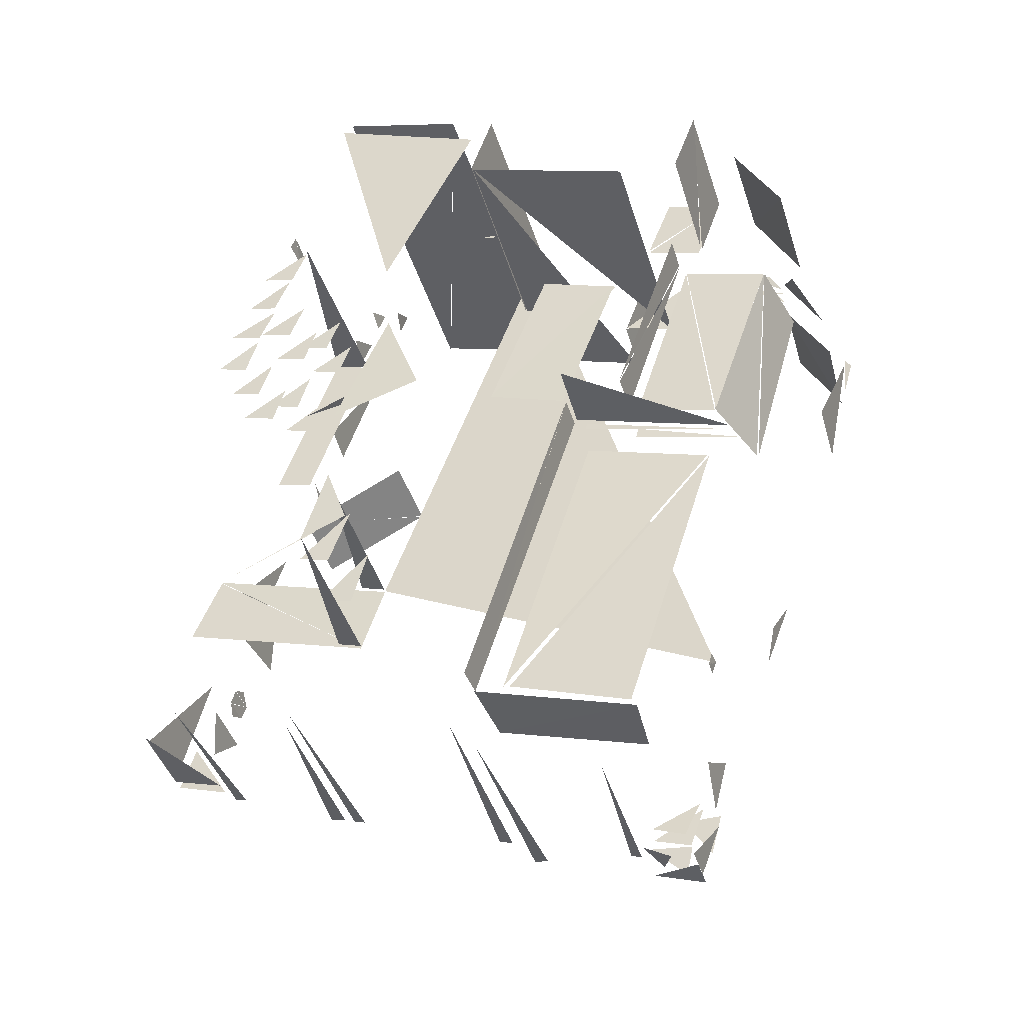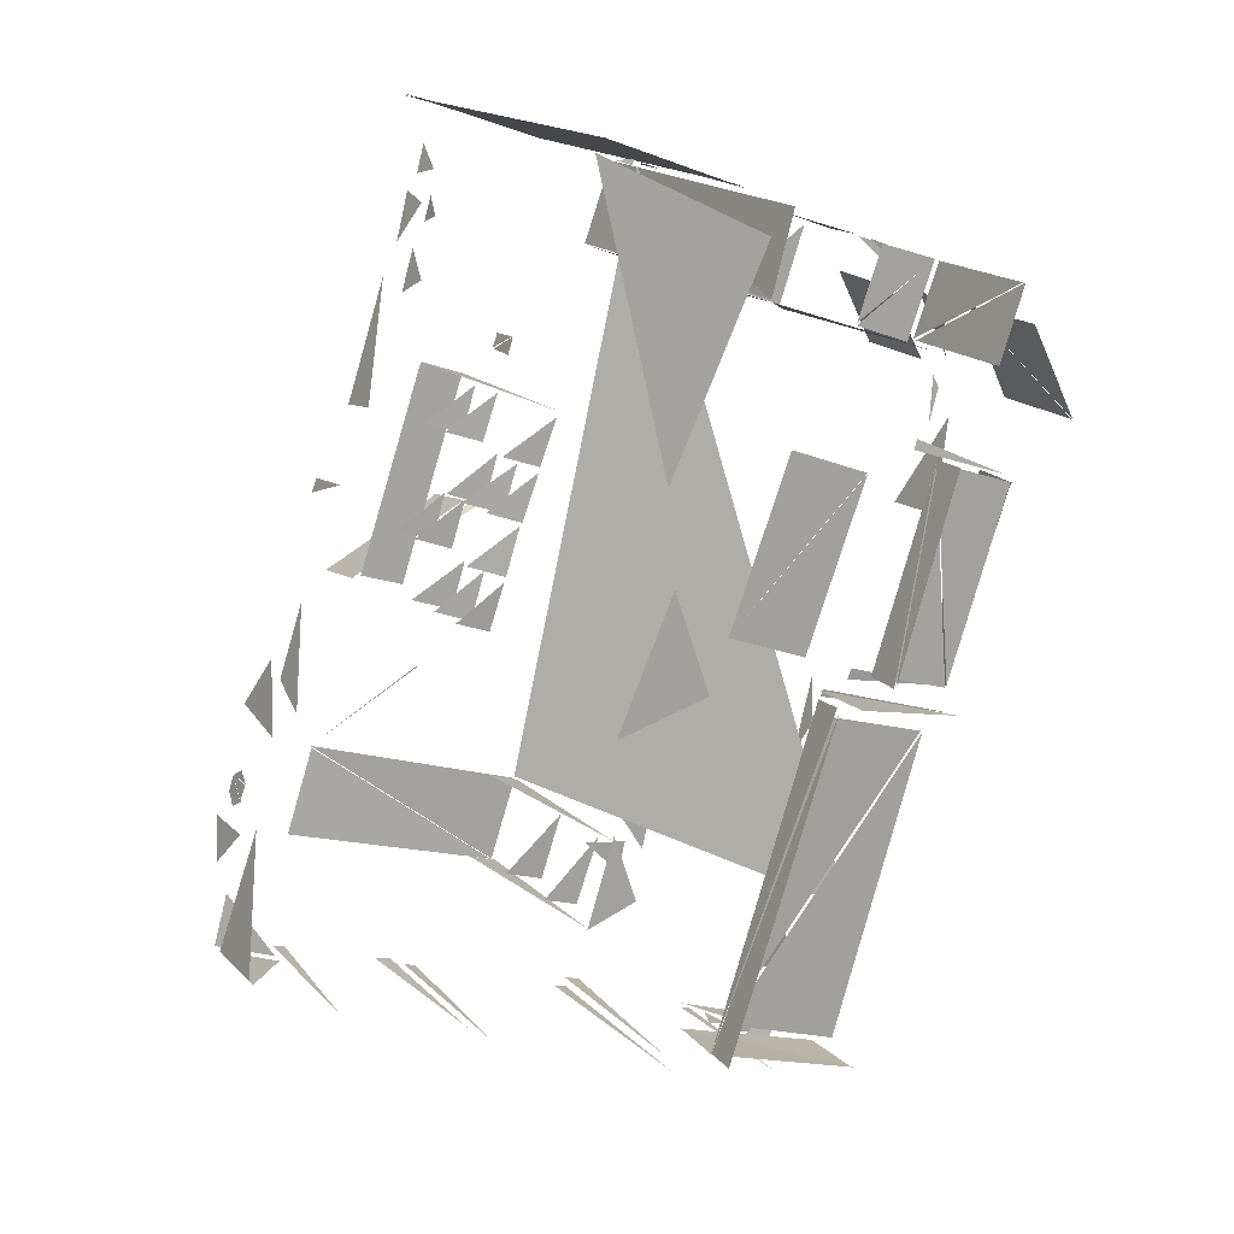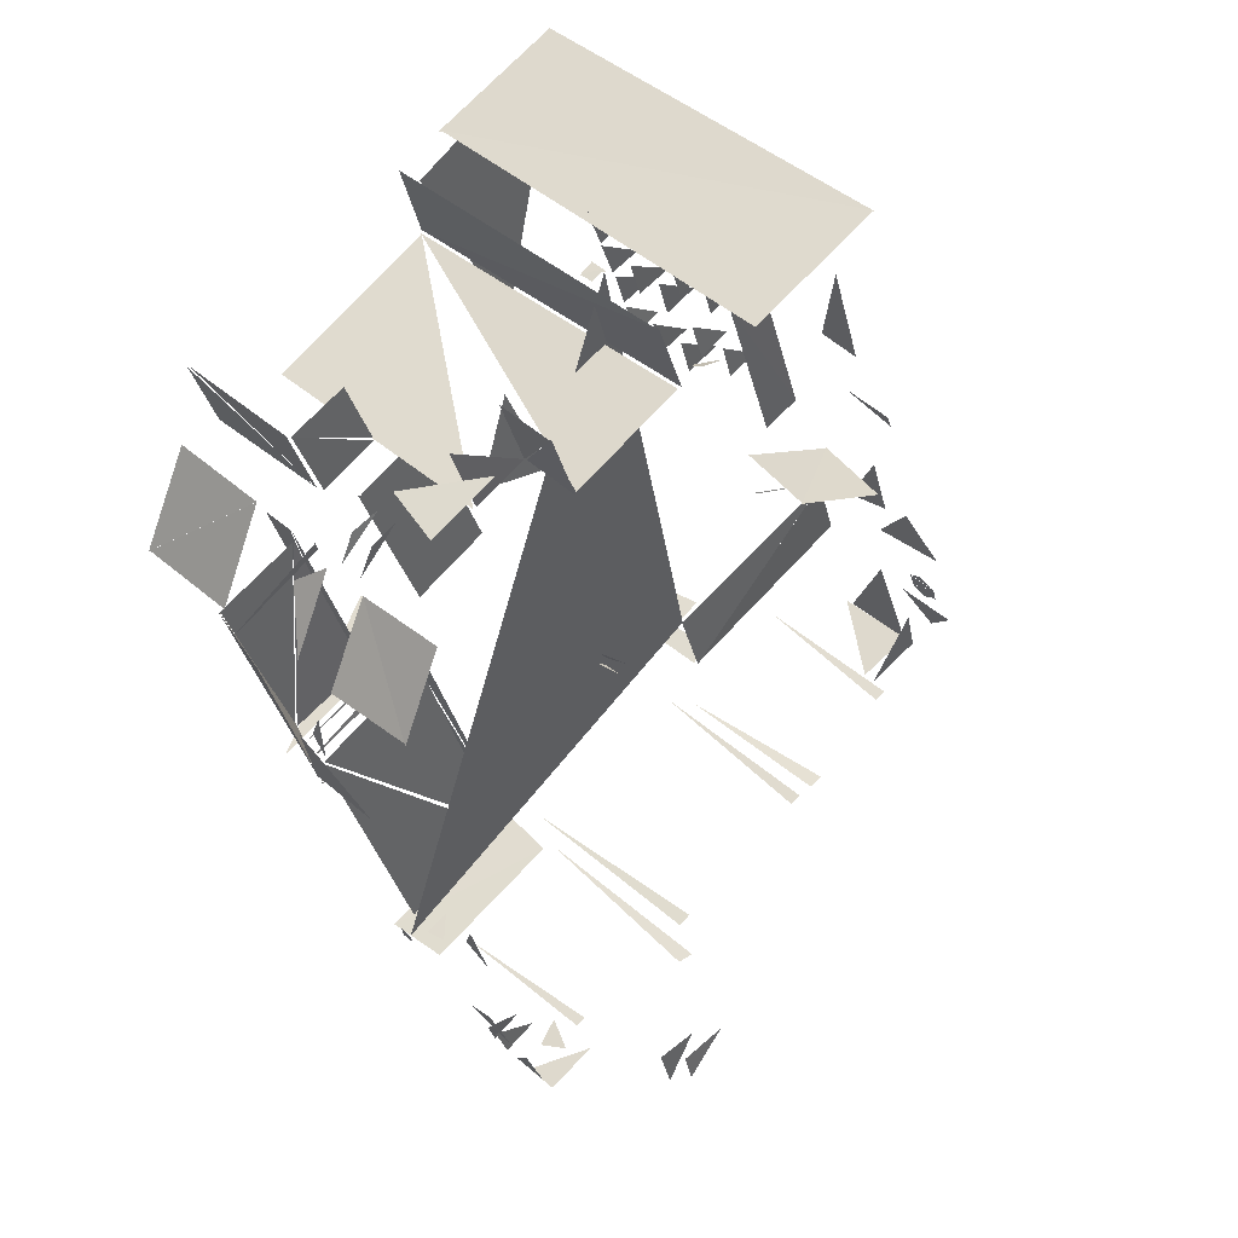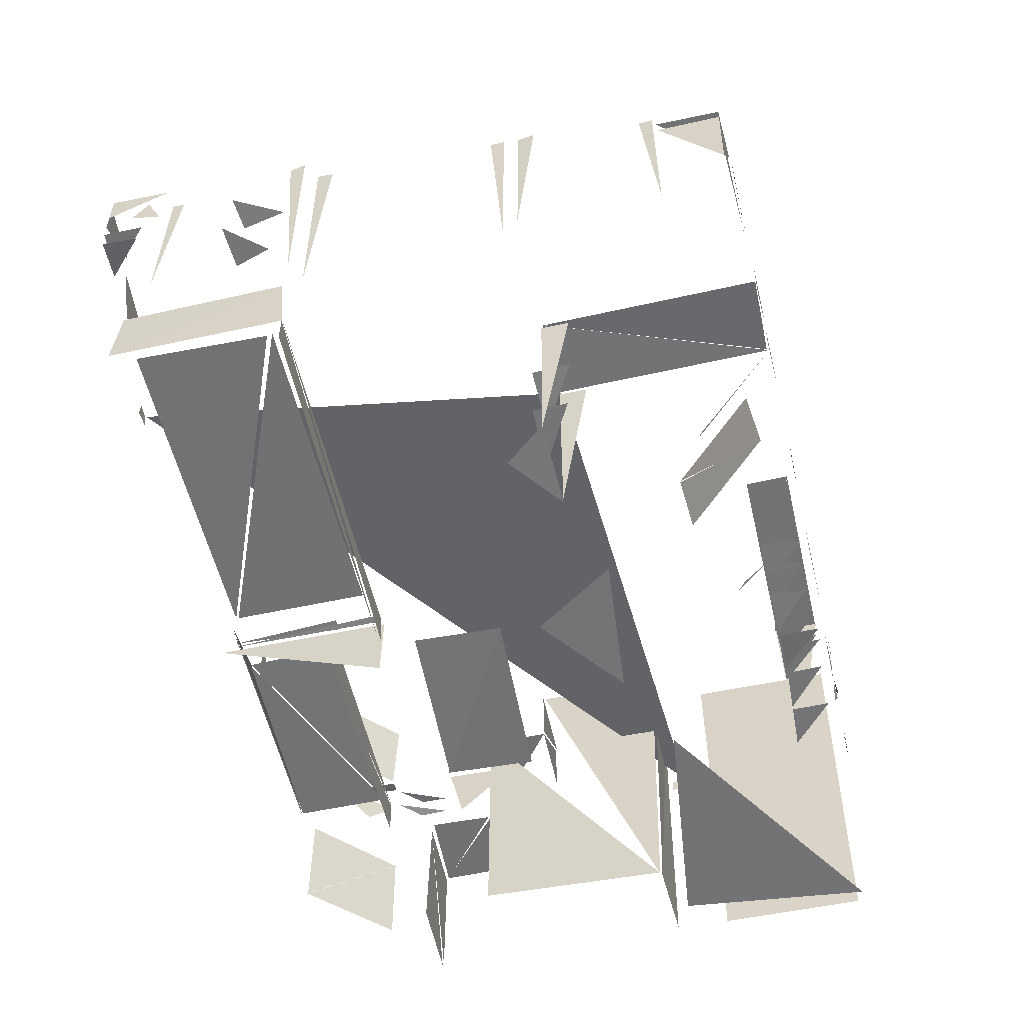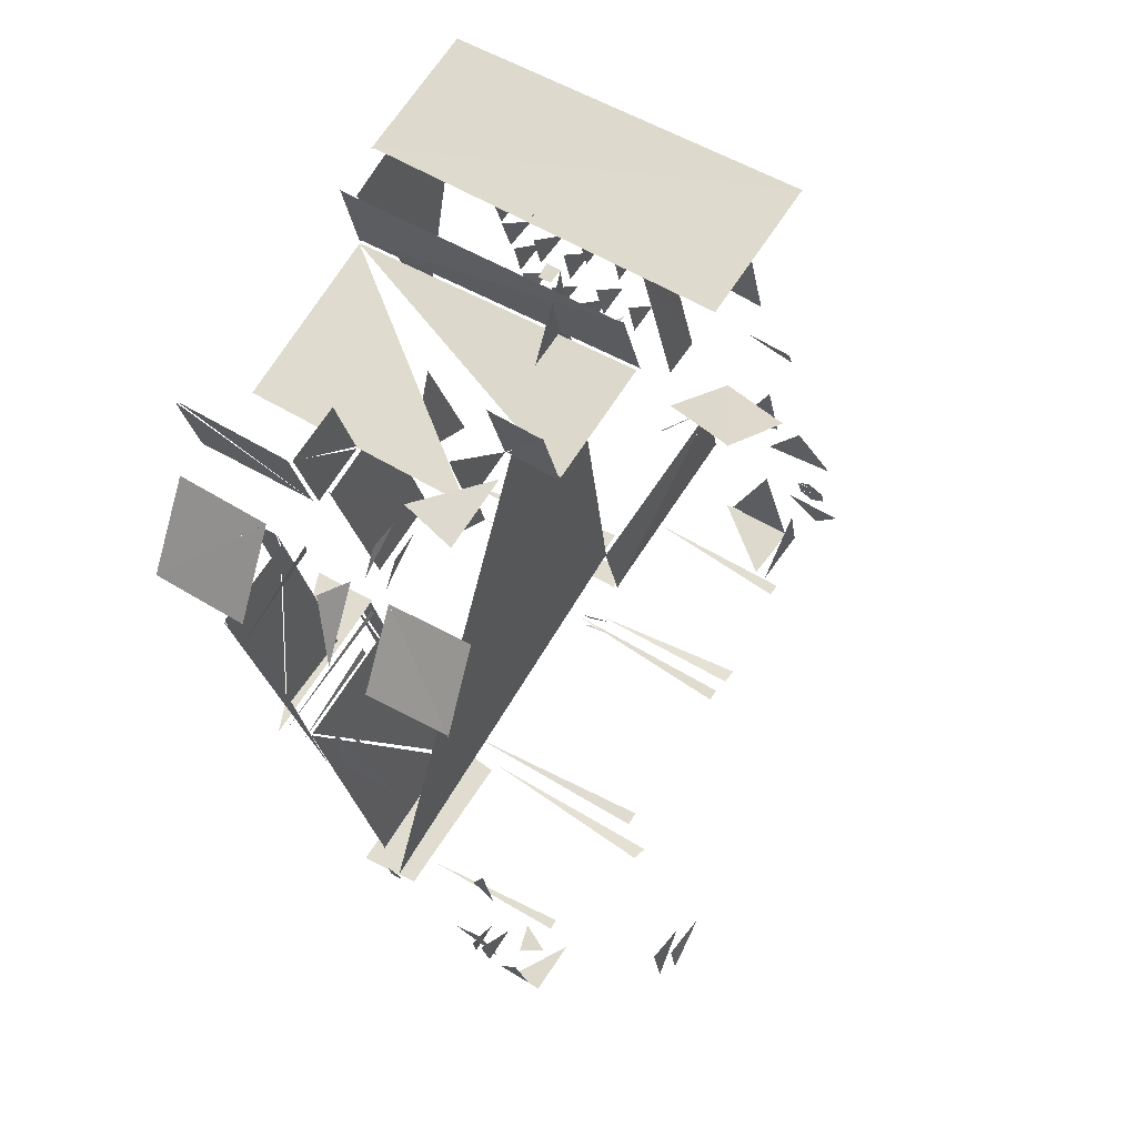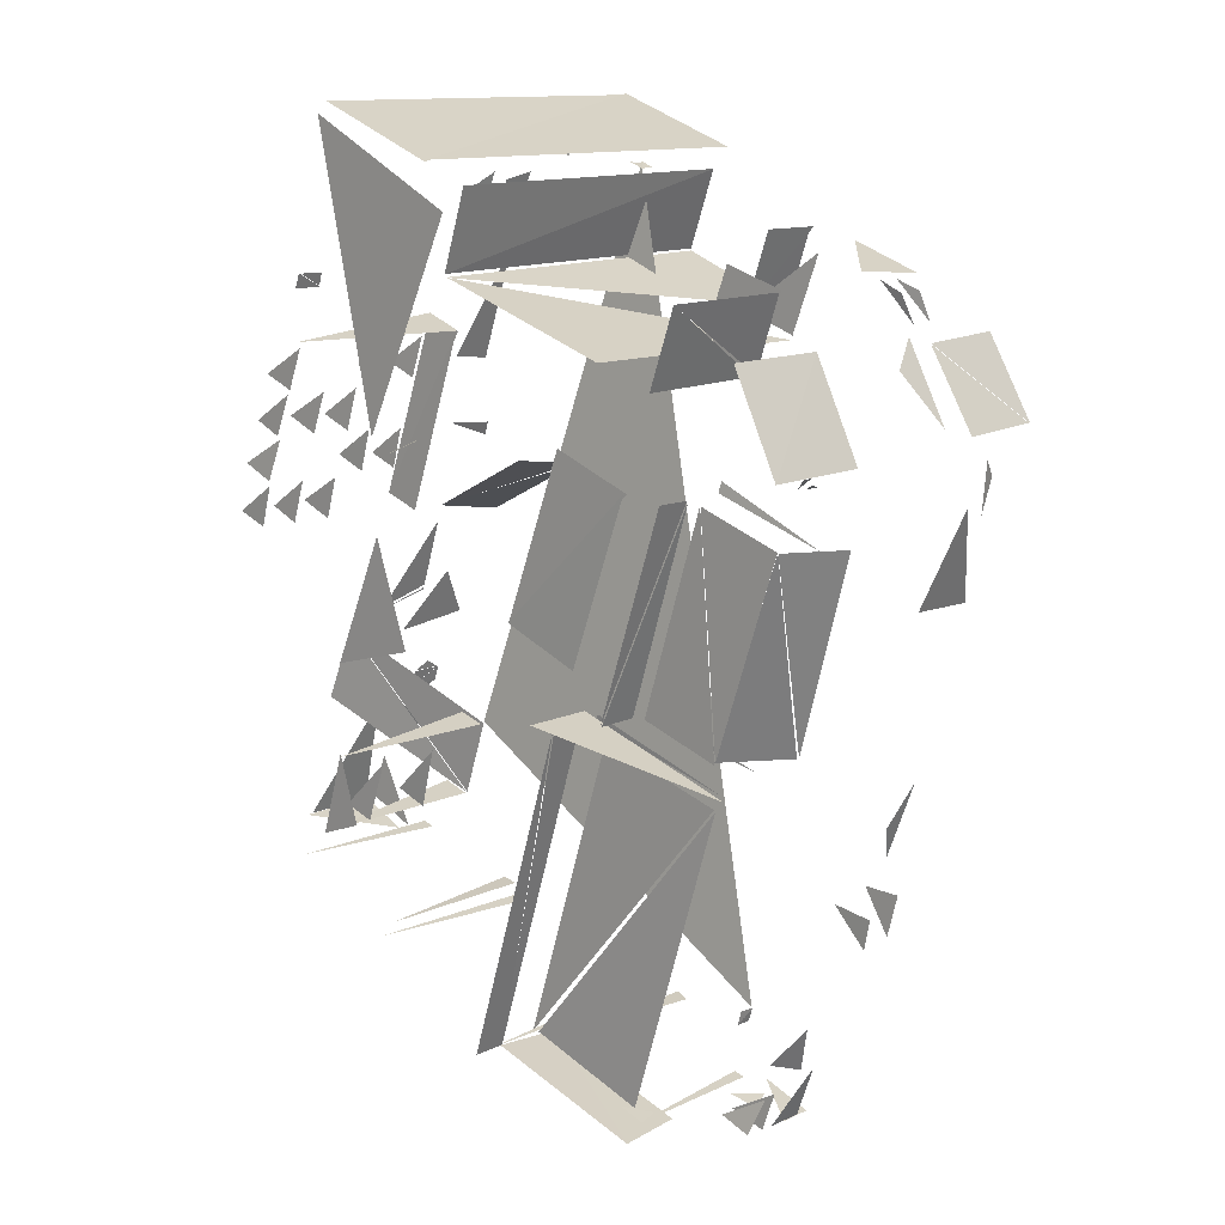
<metadata>
{"format":"obj","ext":"obj","renderer":"f3d","projection":"perspective","resolution":1024,"background":"white","views":[{"elev":-43.0,"azim":17.2,"up":"+Z"},{"elev":16.8,"azim":-28.5,"up":"+Z"},{"elev":43.6,"azim":136.0,"up":"+Z"},{"elev":-55.9,"azim":-148.6,"up":"+Y"},{"elev":47.4,"azim":125.9,"up":"+Z"},{"elev":12.3,"azim":43.9,"up":"+Z"}]}
</metadata>
<code>
v -1.125 1.091 1.007
v -1.13 1.092 0.9967
v -1.733 1.054 0.6913
v -0.7412 1.055 -0.1098
v -0.6005 1.056 0.3154
v -1.738 1.056 0.6875
v -1.885 1.03 0.2491
v -0.7485 1.05 -0.1078
v -1.731 1.055 0.6754
v -0.7274 0.003596 -0.1111
v -0.7315 1.03 -0.1092
v -0.877 1.028 -0.062
v -0.5906 -0.0008597 0.3306
v -0.5974 1.032 0.315
v -0.7442 1.027 0.3614
v -2.03 1.564 -0.237
v -2.112 1.555 -0.5132
v -1.786 1.536 -0.6324
v -1.905 1.421 0.1441
v -2.112 1.059 -0.5163
v -2.111 1.479 -0.5155
v -1.791 1.462 -0.6301
v -2.108 1.011 -0.5183
v -2.111 1.49 -0.5135
v -1.207 1.443 2.285
v -1 1.687 2.906
v -1.216 1.681 2.257
v -1.377 1.824 1.779
v -1.342 1.522 1.881
v -1.347 1.818 1.857
v -1.334 1.421 1.412
v -0.6927 1.43 1.744
v -0.6668 1.847 1.683
v -0.667 1.844 1.676
v -1.306 1.836 1.349
v -1.334 1.418 1.414
v 0.1316 0.01782 3.482
v 0.1533 2.214 3.477
v -0.6161 2.217 3.747
v -0.6211 2.22 3.741
v -0.6117 0.02144 3.75
v 0.135 0.007164 3.473
v -0.002311 1.044 3.496
v 0.09342 1.047 3.465
v 0.1068 1.052 3.498
v 0.2739 -0.0002155 2.937
v 0.2359 1.832 2.953
v 0.3932 1.831 3.383
v 0.3994 1.825 3.381
v 0.4073 0.009789 3.37
v 0.276 -0.0008458 2.935
v 0.2814 -0.004169 2.921
v 0.9111 1.814 2.691
v 0.2488 1.818 2.942
v 1.253 1.465 2.571
v 1.269 0.04656 2.582
v 0.2849 0.006282 2.92
v 0.9346 1.481 2.702
v 1.404 1.492 3.019
v 1.248 1.482 2.592
v 1.085 1.834 3.113
v 1.08 1.482 3.116
v 0.934 1.48 2.702
v 0.9274 1.487 2.698
v 0.9219 1.821 2.681
v 1.07 1.823 3.106
v 1.771 0.7805 2.902
v 1.431 0.7725 3.009
v 1.279 0.7686 2.605
v 1.28 0.7709 2.591
v 1.605 0.7749 2.473
v 1.767 0.78 2.902
v 1.777 0.01703 2.891
v 1.777 0.7538 2.896
v 1.633 0.7614 2.49
v 1.787 0.009164 2.893
v 1.628 0.734 2.486
v 1.641 0.006651 2.477
v 2.256 0.1822 2.102
v 2.255 0.7728 2.109
v 1.996 0.7716 2.632
v 1.996 0.7723 2.633
v 1.993 0.1889 2.63
v 2.26 0.1803 2.102
v 1.71 1.448 2.946
v 1.788 1.799 2.92
v 1.388 1.794 3.062
v 2.144 1.212 2.516
v 2.291 1.388 2.228
v 2.066 1.379 2.658
v 2.038 1.584 2.708
v 1.963 1.589 2.86
v 1.82 1.588 2.908
v 2.039 1.453 2.706
v 1.962 1.45 2.855
v 1.815 1.466 2.912
v 2.353 1.615 1.787
v 2.411 1.613 1.991
v 2.376 1.621 2.065
v 2.038 1.591 2.604
v 2.285 1.613 2.168
v 2.261 2.115 2.184
v 2.269 2.12 2.18
v 2.025 2.092 2.626
v 2.038 1.592 2.607
v 2.209 1.321 1.33
v 2.199 1.713 1.317
v 2.382 1.464 1.852
v 0.2979 0.3928 1.134
v 1.124 0.3997 1.898
v 0.6551 0.3928 2.074
v 1.116 0.3851 1.9
v 0.7614 0.3902 0.9571
v 0.2946 0.3882 1.134
v -0.2854 -0.002313 2.075
v 0.2696 -0.001076 3.237
v -0.6688 0.01206 3.688
v -1.419 1.103 1.518
v -0.832 1.112 2.482
v -1.062 1.114 2.563
v -0.8387 1.106 2.492
v -1.194 1.098 1.443
v -1.418 1.103 1.518
v -0.569 -0.006395 0.8469
v -0.04838 -0.007864 0.9903
v -0.2502 -0.01111 1.566
v 2.165 0.6229 1.721
v 1.546 0.5925 1.931
v 1.563 0.5991 1.99
v 1.775 0.6286 0.5778
v 1.178 0.5865 0.7798
v 1.16 0.5905 0.7186
v 2.064 0.4298 1.73
v 1.683 0.4286 0.649
v 1.84 0.8582 0.6133
v 1.849 0.8642 0.6168
v 2.162 0.848 1.7
v 2.069 0.4274 1.729
v 1.575 0.4313 1.894
v 1.216 0.4318 0.7795
v 1.682 0.4281 0.6365
v 1.689 0.4272 0.6476
v 1.58 0.4281 1.892
v 2.062 0.4308 1.731
v 1.545 0.382 1.917
v 1.173 0.1728 0.7834
v 1.175 0.3913 0.7877
v 1.174 0.1598 0.7836
v 1.548 0.177 1.923
v 1.546 0.3714 1.921
v 0.8432 0.1751 0.7195
v 0.8434 0.1741 0.7187
v 0.8411 0.3748 0.7202
v 0.2196 0.3927 -1.178
v 0.836 0.3709 0.7229
v 0.8349 0.1902 0.7292
v 0.8399 0.1723 0.7165
v 0.2236 0.3912 -1.175
v 0.219 0.2058 -1.184
v 0.3513 0.4953 -1.092
v 1.598 0.5235 0.3751
v 0.8852 0.4958 0.5952
v 1.609 0.5218 0.367
v 1.071 0.5211 -1.33
v 0.3865 0.5032 -1.091
v 0.8931 0.6004 -1.393
v 1.021 0.7238 -1.43
v 1.044 0.6021 -1.442
v 0.2461 0.7645 -1.189
v 1.101 0.7751 -1.457
v 1.13 0.3994 -1.472
v 1.138 0.4003 -1.473
v 0.2185 0.3823 -1.178
v 0.2481 0.7667 -1.19
v 0.9537 1.42 -1.636
v 1.163 1.426 -1.702
v 1.245 1.427 -1.472
v 0.9726 1.31 -1.633
v 1.156 1.313 -1.701
v 1.241 1.355 -1.486
v 1.317 1.298 -1.254
v 1.283 1.597 -1.372
v 1.375 1.536 -1.102
v 0.8645 1.507 -1.602
v 0.9447 1.695 -1.631
v 1.016 1.557 -1.661
v 0.858 1.808 -1.599
v 1.156 1.804 -1.706
v 1.157 1.611 -1.709
v 1.27 1.719 -1.402
v 1.156 1.724 -1.703
v 1.158 1.505 -1.707
v 0.6525 2.637 -0.8323
v 0.8753 2.637 -1.063
v 0.9199 2.629 -0.8686
v 1.113 2.634 -0.6766
v 0.8763 2.636 -0.6722
v 1.041 2.635 -0.9407
v 0.9172 1.98 1.751
v 0.8808 1.982 1.699
v 0.8734 2.114 1.746
v 0.9572 2.003 1.727
v 0.9196 2.011 1.701
v 0.9124 2.115 1.699
v -1.142 0.4726 1.712
v -1.212 0.4737 1.476
v -1.421 0.4836 1.553
v -1.145 0.247 1.72
v -1.219 0.2454 1.481
v -1.408 0.2571 1.55
v -1.15 0.02373 1.718
v -1.225 0.03239 1.486
v -1.401 0.02991 1.552
v -1.061 0.03166 1.978
v -1.145 0.01635 1.746
v -1.343 0.0273 1.821
v -0.9681 0.0157 2.227
v -1.058 0.0117 1.998
v -1.238 0.02728 2.064
v -0.8685 0.0226 2.479
v -0.9588 0.02225 2.251
v -1.15 0.02865 2.32
v -0.9565 0.477 2.221
v -1.03 0.4728 1.982
v -1.228 0.4803 2.053
v -0.9604 0.2544 2.219
v -1.041 0.248 1.988
v -1.253 0.2621 2.063
v -0.867 0.6507 2.476
v -0.9516 0.6467 2.242
v -1.148 0.6574 2.311
v -0.8744 0.8832 2.473
v -0.9504 0.8779 2.238
v -1.145 0.8832 2.311
v -1.054 0.8765 1.951
v -1.121 0.8792 1.72
v -1.302 0.8824 1.786
v -1.132 0.8026 1.789
v -0.9136 0.8669 1.898
v -0.8622 0.8063 1.9
v -1.051 0.6453 1.969
v -1.126 0.6502 1.727
v -1.319 0.6543 1.801
v -1.024 0.1663 2.848
v -1.029 0.3155 2.842
v -1.052 0.3173 2.772
v -1.024 0.1571 2.849
v -1.054 0.153 2.766
v -1.048 0.3153 2.768
v 0.3866 1.291 3.403
v 0.3824 1.372 3.403
v 0.3 1.373 3.435
v 0.2989 1.383 3.425
v 0.3025 1.287 3.432
v 0.3799 1.292 3.402
v 1.443 0.8944 -0.8822
v 1.441 0.9814 -0.8812
v 1.466 0.9818 -0.8042
v 1.461 0.8997 -0.8035
v 1.44 0.8958 -0.8899
v 1.467 0.9808 -0.8055
v -1.544 1.595 1.274
v -1.676 1.597 0.87
v -1.708 1.301 0.7767
v 1.764 0.4117 0.4687
v 0.8455 0.3884 0.7665
v 0.8589 -0.007102 0.7686
v 1.722 0.4446 0.4825
v 0.8855 0.4302 0.7131
v 0.9011 0.4266 0.7517
v 0.1987 1.868 -1.324
v 0.1164 1.892 -1.303
v 0.1235 0.7194 -1.304
v 0.7602 1.656 -1.541
v 0.8214 1.661 -1.561
v 0.8369 0.742 -1.572
v 0.0324 0.5032 -1.275
v -0.04816 1.704 -1.244
v 0.03202 1.709 -1.27
v -0.976 0.5907 -0.9102
v -0.976 1.699 -0.9126
v -0.9063 1.696 -0.9357
v -1.045 0.7384 -0.8815
v -1.136 1.721 -0.8539
v -1.047 1.72 -0.8726
v -1.77 0.7074 -0.6246
v -1.759 1.647 -0.6191
v -1.687 1.645 -0.6398
v -0.5513 0.6238 0.252
v -0.8554 0.6484 -0.02584
v -0.6561 0.6412 -0.08927
v -0.8376 0.2548 -0.0304
v -0.5334 0.2501 0.2533
v -0.6561 0.2547 -0.08773
v -0.4588 -0.006833 -0.01694
v -0.5825 -0.00528 0.3514
v -0.7303 0.0008586 -0.1189
v -0.6016 1.059 0.3253
v 0.3018 1.373 3.421
v 1.46 0.9818 -0.8036
v 1.63 1.852 -0.1703
v 1.775 1.897 0.267
v 1.696 1.764 0.02614
v -1.747 1.946 0.649
v -1.766 1.498 0.5944
v -1.655 1.764 0.9351
v -1.935 1.578 0.06867
v -1.933 1.938 0.0611
v -2.002 1.76 -0.1316
v -1.886 1.679 0.2079
v -1.887 1.848 0.2056
v -1.903 1.765 0.1576
v -1.859 1.68 0.3008
v -1.843 1.767 0.3486
v -1.856 1.853 0.2989
v -1.89 1.689 0.2047
v -1.856 1.86 0.2961
v -1.886 1.858 0.2042
v -1.856 1.862 0.2977
v -1.859 1.68 0.2958
v -1.889 1.686 0.2077
v -1.066 1.119 2.567
v -0.8344 1.111 2.486
v -0.8694 0.001199 2.512
v -0.992 1.241 2.945
v -0.9475 1.432 3.077
v -1.022 1.413 2.859
v -0.8602 1.509 3.286
v -0.8522 1.697 3.327
v -0.9332 1.662 3.072
v -0.7907 1.503 3.451
v -0.7719 1.665 3.562
v -0.8161 1.653 3.413
v -0.8922 1.277 3.25
v -0.8506 1.418 3.336
v -0.8923 1.407 3.208
f 1 2 3
f 4 5 6
f 7 8 9
f 10 11 12
f 13 14 15
f 16 17 18
f 19 20 21
f 22 23 24
f 25 26 27
f 28 29 30
f 31 32 33
f 34 35 36
f 37 38 39
f 40 41 42
f 43 44 45
f 46 47 48
f 49 50 51
f 52 53 54
f 55 56 57
f 58 59 60
f 61 62 63
f 64 65 66
f 67 68 69
f 70 71 72
f 73 74 75
f 76 77 78
f 79 80 81
f 82 83 84
f 85 86 87
f 88 89 90
f 91 92 93
f 94 95 96
f 97 98 99
f 100 101 102
f 103 104 105
f 106 107 108
f 109 110 111
f 112 113 114
f 115 116 117
f 118 119 120
f 121 122 123
f 124 125 126
f 127 128 129
f 130 131 132
f 133 134 135
f 136 137 138
f 139 140 141
f 142 143 144
f 145 146 147
f 148 149 150
f 151 152 153
f 154 155 156
f 157 158 159
f 160 161 162
f 163 164 165
f 166 167 168
f 169 170 171
f 172 173 174
f 175 176 177
f 178 179 180
f 181 182 183
f 184 185 186
f 187 188 189
f 190 191 192
f 193 194 195
f 196 197 198
f 199 200 201
f 202 203 204
f 205 206 207
f 208 209 210
f 211 212 213
f 214 215 216
f 217 218 219
f 220 221 222
f 223 224 225
f 226 227 228
f 229 230 231
f 232 233 234
f 235 236 237
f 238 239 240
f 241 242 243
f 244 245 246
f 247 248 249
f 250 251 252
f 253 254 255
f 256 257 258
f 259 260 261
f 262 263 264
f 265 266 267
f 268 269 270
f 271 272 273
f 274 275 276
f 277 278 279
f 280 281 282
f 283 284 285
f 286 287 288
f 289 290 291
f 292 293 294
f 295 296 297
f 298 299 300
f 301 302 303
f 304 305 306
f 307 308 309
f 310 311 312
f 313 314 315
f 316 317 318
f 319 320 321
f 322 323 324
f 325 326 327
f 328 329 330
f 331 332 333
f 334 335 336

</code>
